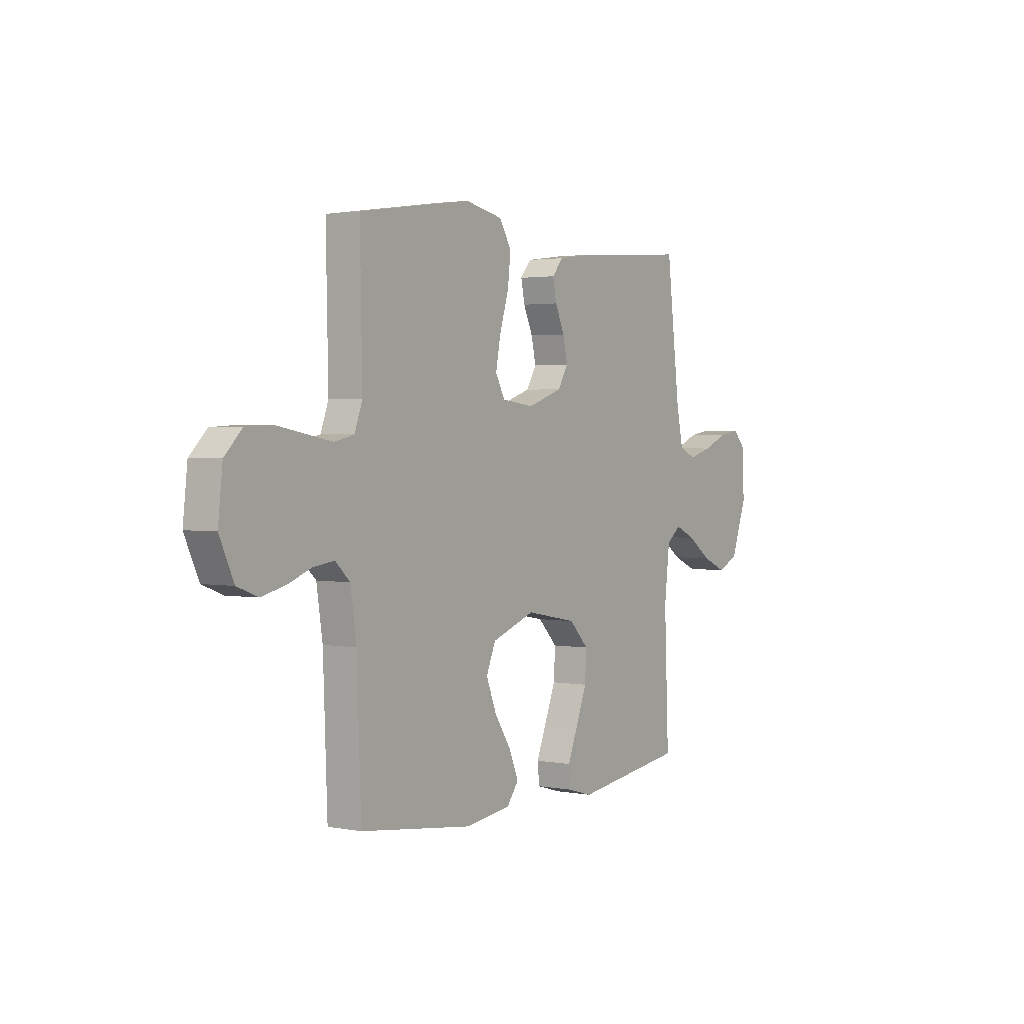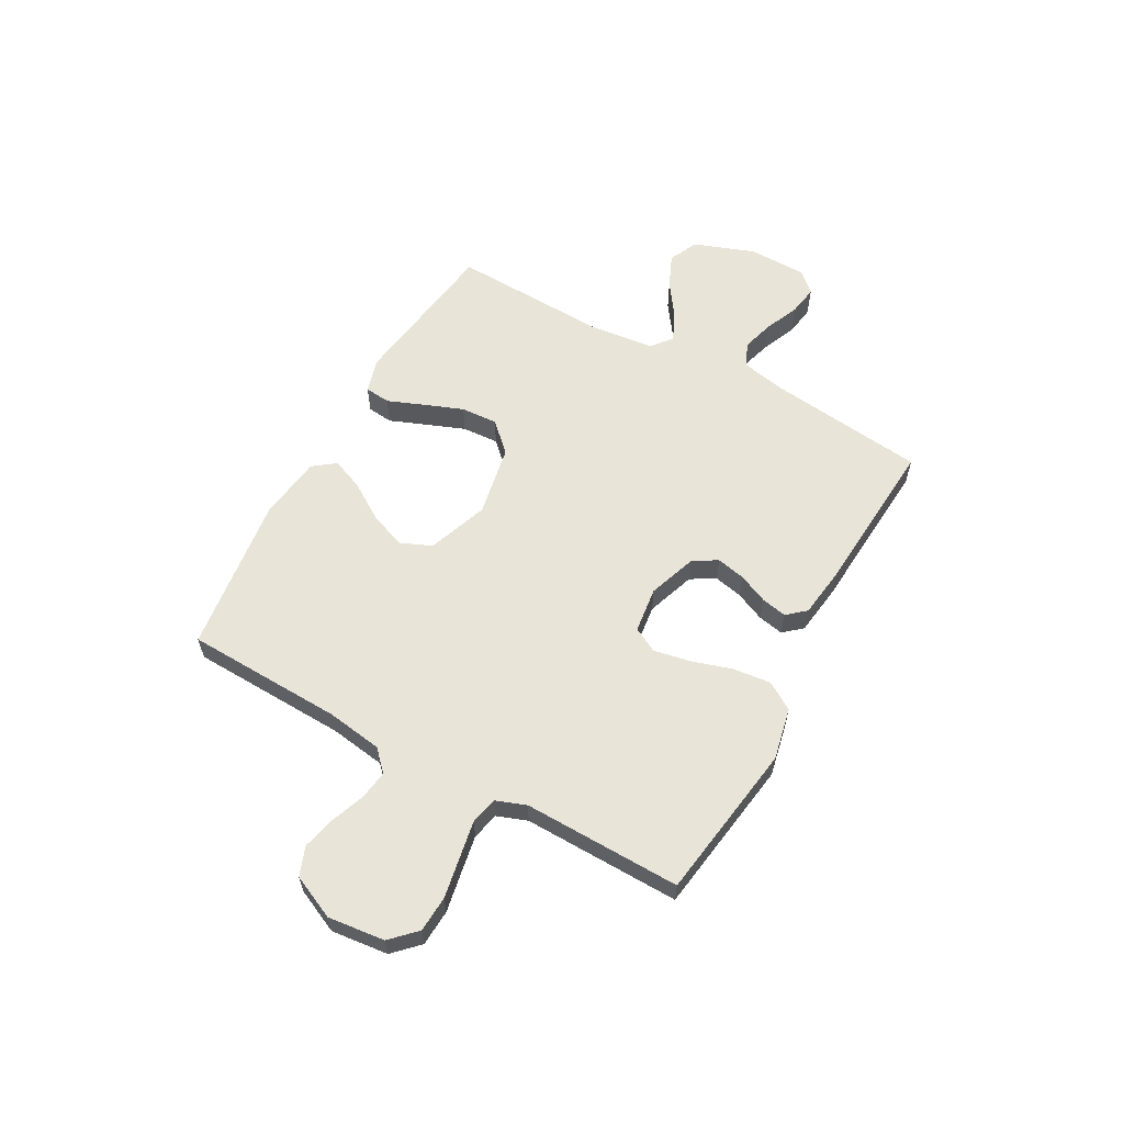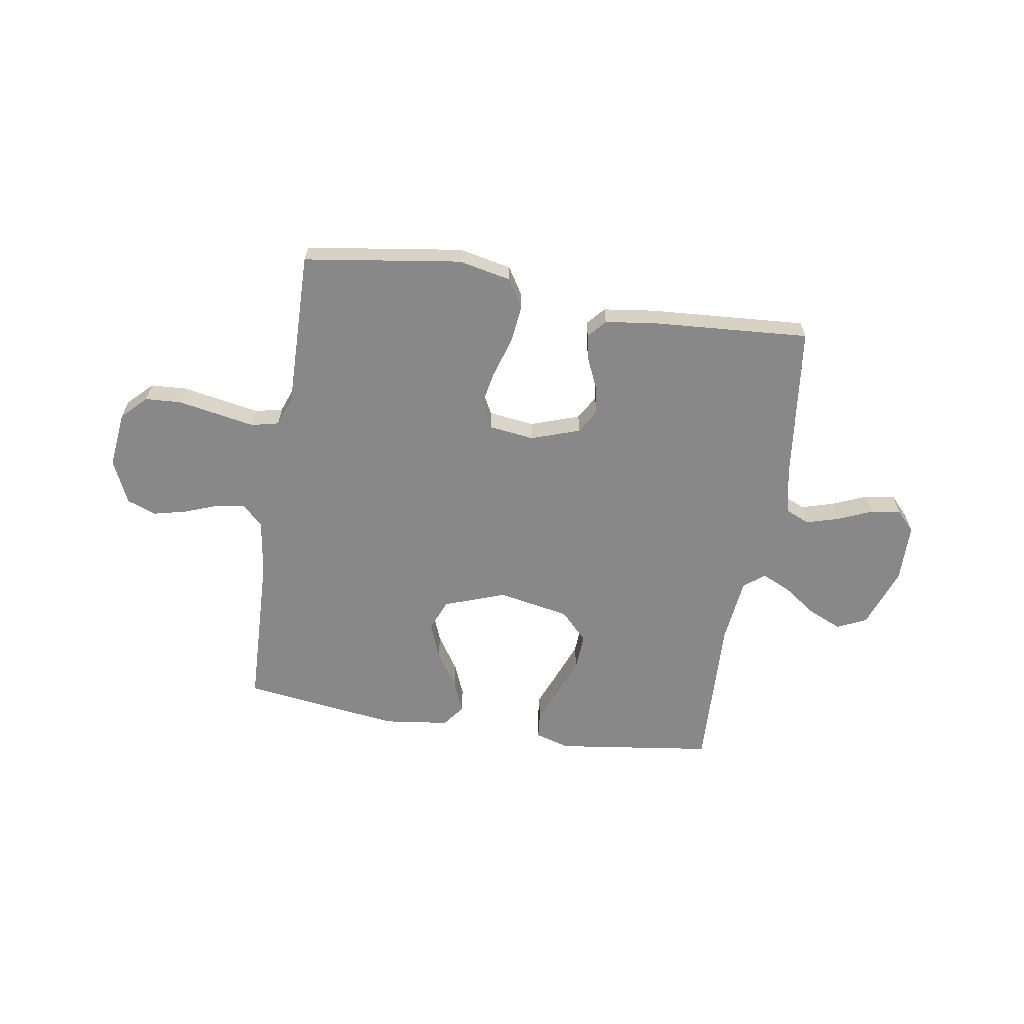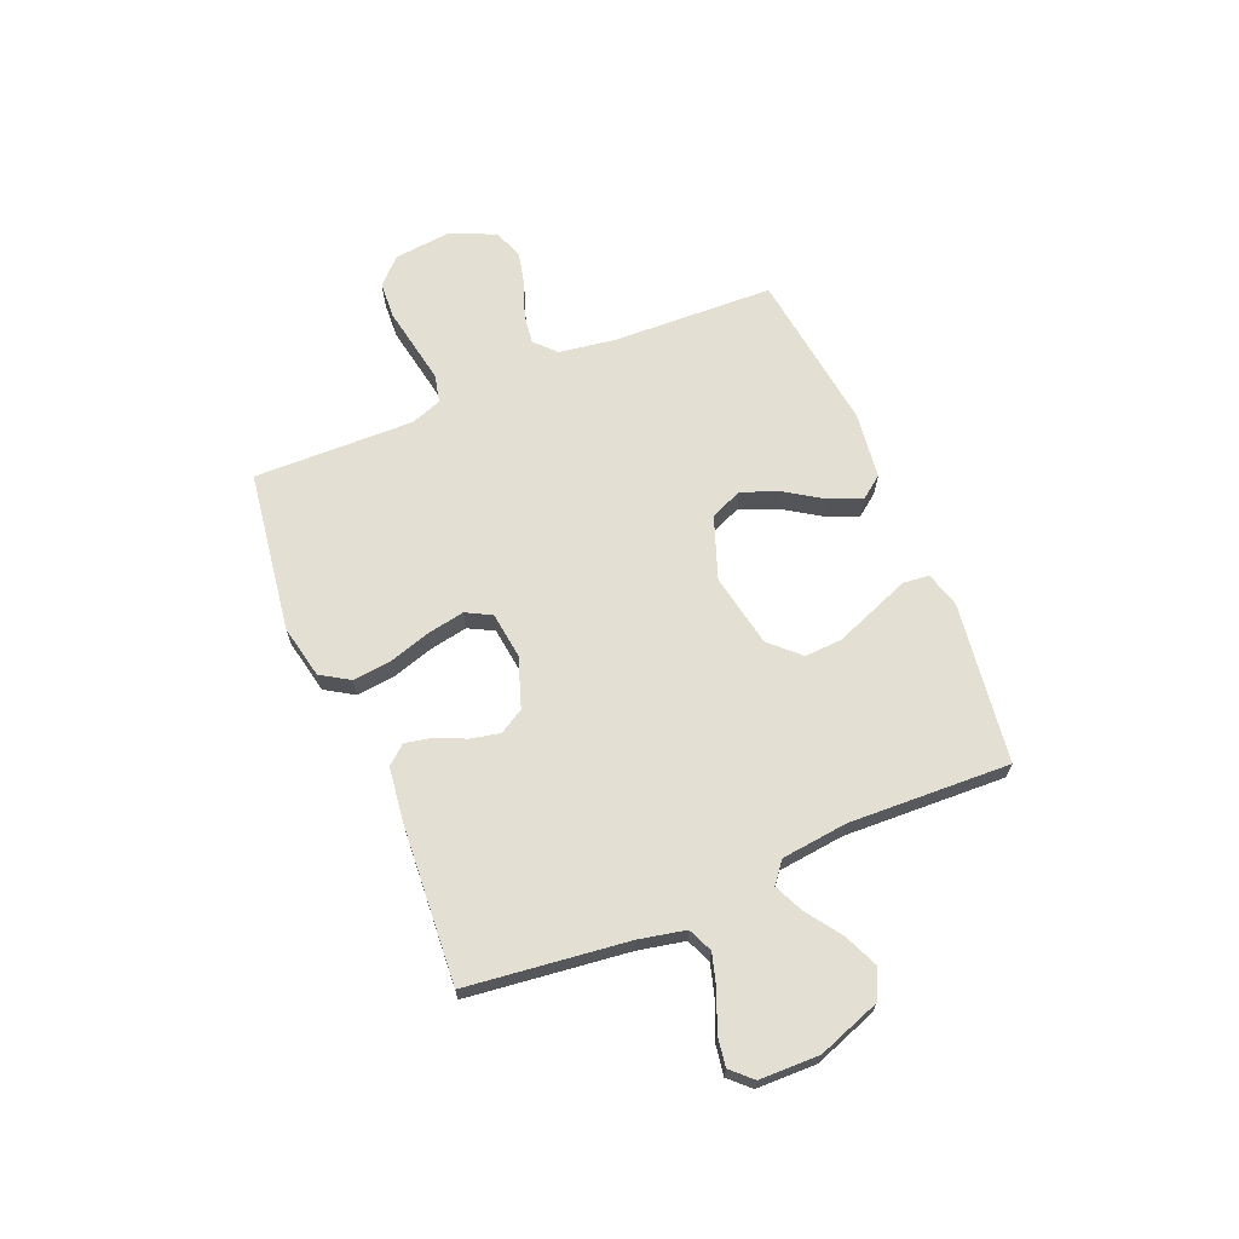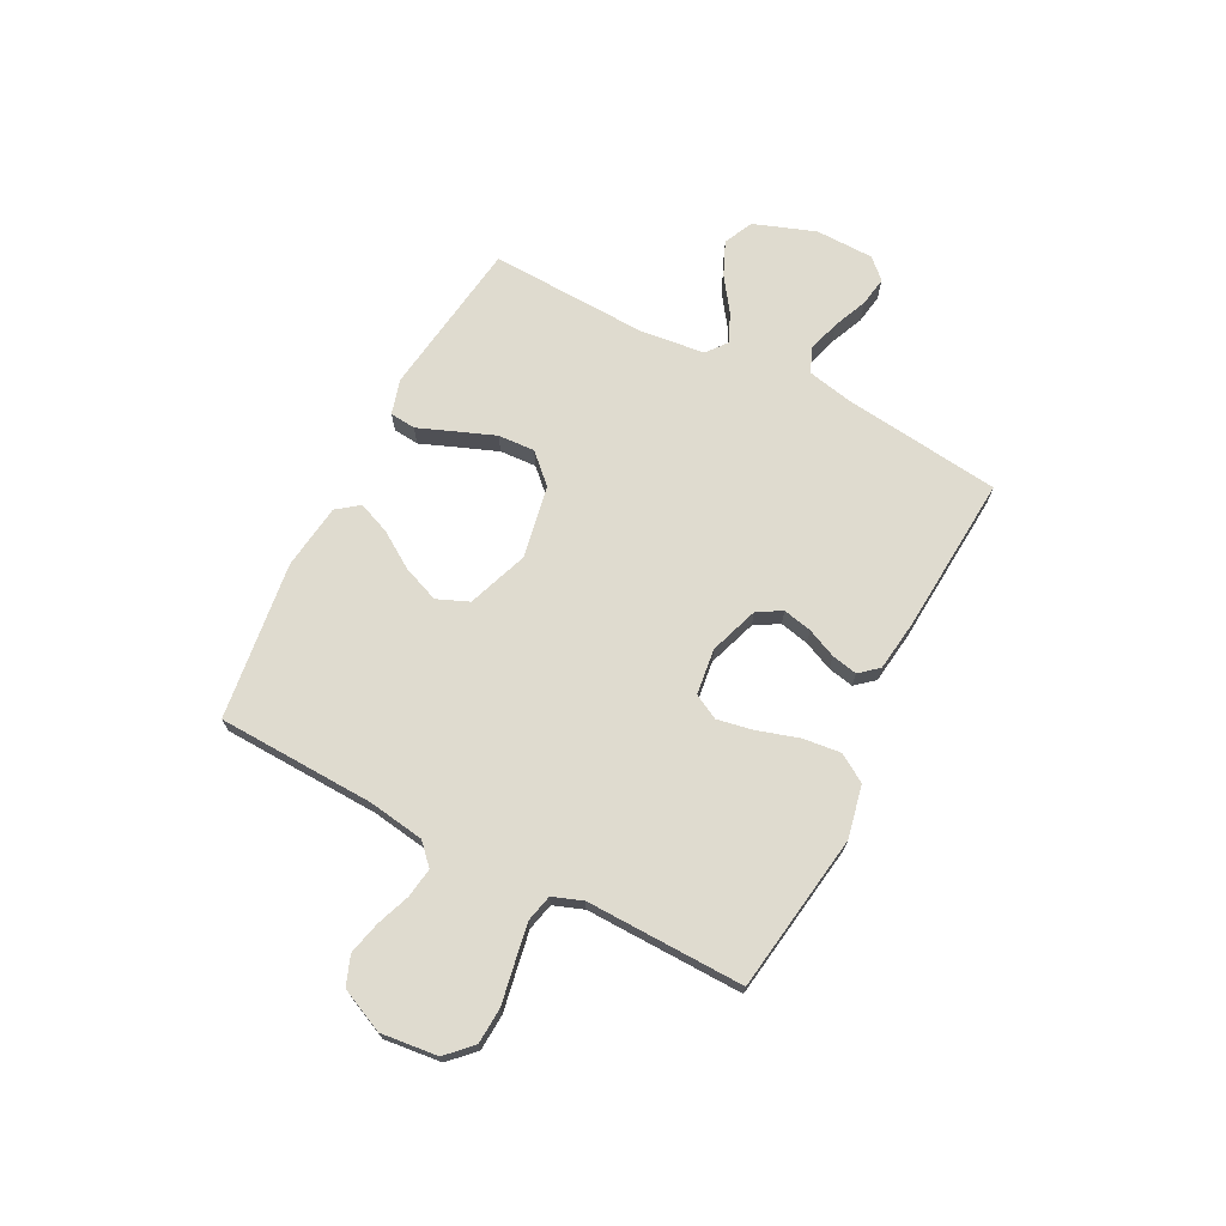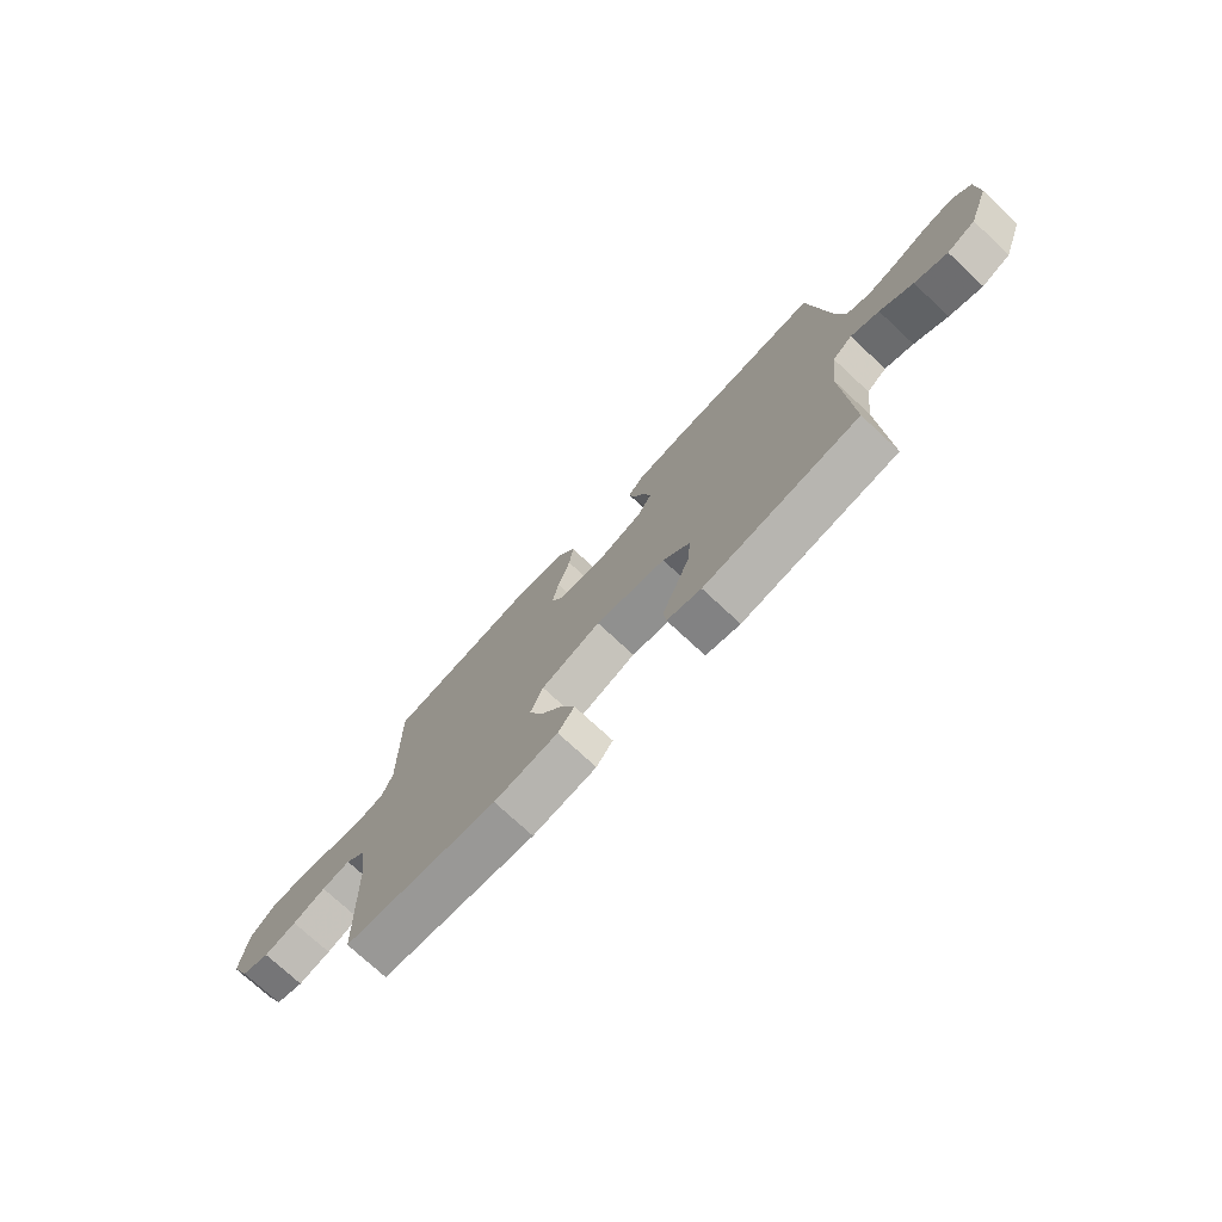
<metadata>
{"format":"obj","ext":"obj","renderer":"f3d","projection":"perspective","resolution":1024,"background":"white","views":[{"elev":2.2,"azim":-56.1,"up":"+Z"},{"elev":59.8,"azim":-61.1,"up":"+Y"},{"elev":-62.9,"azim":-9.2,"up":"+Y"},{"elev":66.8,"azim":67.4,"up":"+Y"},{"elev":70.4,"azim":-62.7,"up":"+Y"},{"elev":-74.8,"azim":47.1,"up":"+Z"}]}
</metadata>
<code>
v 0.5 0.07 -0.5
v 0.2 0.07 -0.541
v 0.134 0.07 -0.522
v 0.129 0.07 -0.473
v 0.156 0.07 -0.405
v 0.185 0.07 -0.33
v 0.189 0.07 -0.26
v 0.137 0.07 -0.206
v 0 0.07 -0.18
v -0.116 0.07 -0.222
v -0.141 0.07 -0.282
v -0.114 0.07 -0.351
v -0.069 0.07 -0.42
v -0.044 0.07 -0.481
v -0.076 0.07 -0.523
v -0.2 0.07 -0.539
v -0.5 0.07 -0.5
v -0.511 0.07 -0.2
v -0.527 0.07 -0.094
v -0.566 0.07 -0.057
v -0.622 0.07 -0.065
v -0.686 0.07 -0.089
v -0.749 0.07 -0.104
v -0.804 0.07 -0.083
v -0.842 0.07 0
v -0.83 0.07 0.108
v -0.784 0.07 0.154
v -0.715 0.07 0.158
v -0.639 0.07 0.144
v -0.567 0.07 0.131
v -0.515 0.07 0.143
v -0.494 0.07 0.2
v -0.5 0.07 0.5
v -0.2 0.07 0.544
v -0.1 0.07 0.523
v -0.067 0.07 0.47
v -0.075 0.07 0.398
v -0.099 0.07 0.32
v -0.112 0.07 0.251
v -0.087 0.07 0.204
v 0 0.07 0.193
v 0.093 0.07 0.225
v 0.12 0.07 0.271
v 0.108 0.07 0.326
v 0.083 0.07 0.382
v 0.073 0.07 0.431
v 0.103 0.07 0.466
v 0.2 0.07 0.479
v 0.5 0.07 0.5
v 0.536 0.07 0.2
v 0.554 0.07 0.114
v 0.6 0.07 0.094
v 0.662 0.07 0.112
v 0.728 0.07 0.14
v 0.784 0.07 0.149
v 0.82 0.07 0.111
v 0.822 0.07 0
v 0.78 0.07 -0.117
v 0.724 0.07 -0.143
v 0.66 0.07 -0.115
v 0.596 0.07 -0.07
v 0.541 0.07 -0.045
v 0.502 0.07 -0.076
v 0.488 0.07 -0.2
v 0.5 0 -0.5
v 0.2 0 -0.541
v 0.134 0 -0.522
v 0.129 0 -0.473
v 0.156 0 -0.405
v 0.185 0 -0.33
v 0.189 0 -0.26
v 0.137 0 -0.206
v 0 0 -0.18
v -0.116 0 -0.222
v -0.141 0 -0.282
v -0.114 0 -0.351
v -0.069 0 -0.42
v -0.044 0 -0.481
v -0.076 0 -0.523
v -0.2 0 -0.539
v -0.5 0 -0.5
v -0.511 0 -0.2
v -0.527 0 -0.094
v -0.566 0 -0.057
v -0.622 0 -0.065
v -0.686 0 -0.089
v -0.749 0 -0.104
v -0.804 0 -0.083
v -0.842 0 0
v -0.83 0 0.108
v -0.784 0 0.154
v -0.715 0 0.158
v -0.639 0 0.144
v -0.567 0 0.131
v -0.515 0 0.143
v -0.494 0 0.2
v -0.5 0 0.5
v -0.2 0 0.544
v -0.1 0 0.523
v -0.067 0 0.47
v -0.075 0 0.398
v -0.099 0 0.32
v -0.112 0 0.251
v -0.087 0 0.204
v 0 0 0.193
v 0.093 0 0.225
v 0.12 0 0.271
v 0.108 0 0.326
v 0.083 0 0.382
v 0.073 0 0.431
v 0.103 0 0.466
v 0.2 0 0.479
v 0.5 0 0.5
v 0.536 0 0.2
v 0.554 0 0.114
v 0.6 0 0.094
v 0.662 0 0.112
v 0.728 0 0.14
v 0.784 0 0.149
v 0.82 0 0.111
v 0.822 0 0
v 0.78 0 -0.117
v 0.724 0 -0.143
v 0.66 0 -0.115
v 0.596 0 -0.07
v 0.541 0 -0.045
v 0.502 0 -0.076
v 0.488 0 -0.2
f 58 59 60 61
f 58 61 62
f 57 58 62
f 56 57 62
f 53 54 55 56
f 52 53 56 62
f 51 52 62 63
f 47 48 49 50
f 47 50 51 63
f 44 45 46 47
f 43 44 47 63
f 35 36 37 38
f 35 38 39
f 32 33 34 35
f 31 32 35 39
f 26 27 28 29
f 26 29 30
f 25 26 30
f 24 25 30 31
f 21 22 23 24
f 20 21 24 31
f 15 16 17 18
f 15 18 19
f 12 13 14 15
f 11 12 15 19
f 10 11 19 20
f 2 3 4 5
f 64 1 2 5
f 64 5 6
f 42 43 63 64
f 41 42 64
f 40 41 64
f 20 31 39 40
f 9 10 20 40
f 8 9 40 64
f 7 8 64
f 6 7 64
f 125 124 123 122
f 126 125 122
f 126 122 121
f 126 121 120
f 120 119 118 117
f 126 120 117 116
f 127 126 116 115
f 114 113 112 111
f 127 115 114 111
f 111 110 109 108
f 127 111 108 107
f 102 101 100 99
f 103 102 99
f 99 98 97 96
f 103 99 96 95
f 93 92 91 90
f 94 93 90
f 94 90 89
f 95 94 89 88
f 88 87 86 85
f 95 88 85 84
f 82 81 80 79
f 83 82 79
f 79 78 77 76
f 83 79 76 75
f 84 83 75 74
f 69 68 67 66
f 69 66 65 128
f 70 69 128
f 128 127 107 106
f 128 106 105
f 128 105 104
f 104 103 95 84
f 104 84 74 73
f 128 104 73 72
f 128 72 71
f 128 71 70
f 1 65 66 2
f 2 66 67 3
f 3 67 68 4
f 4 68 69 5
f 5 69 70 6
f 6 70 71 7
f 7 71 72 8
f 8 72 73 9
f 9 73 74 10
f 10 74 75 11
f 11 75 76 12
f 12 76 77 13
f 13 77 78 14
f 14 78 79 15
f 15 79 80 16
f 16 80 81 17
f 17 81 82 18
f 18 82 83 19
f 19 83 84 20
f 20 84 85 21
f 21 85 86 22
f 22 86 87 23
f 23 87 88 24
f 24 88 89 25
f 25 89 90 26
f 26 90 91 27
f 27 91 92 28
f 28 92 93 29
f 29 93 94 30
f 30 94 95 31
f 31 95 96 32
f 32 96 97 33
f 33 97 98 34
f 34 98 99 35
f 35 99 100 36
f 36 100 101 37
f 37 101 102 38
f 38 102 103 39
f 39 103 104 40
f 40 104 105 41
f 41 105 106 42
f 42 106 107 43
f 43 107 108 44
f 44 108 109 45
f 45 109 110 46
f 46 110 111 47
f 47 111 112 48
f 48 112 113 49
f 49 113 114 50
f 50 114 115 51
f 51 115 116 52
f 52 116 117 53
f 53 117 118 54
f 54 118 119 55
f 55 119 120 56
f 56 120 121 57
f 57 121 122 58
f 58 122 123 59
f 59 123 124 60
f 60 124 125 61
f 61 125 126 62
f 62 126 127 63
f 63 127 128 64
f 64 128 65 1

</code>
